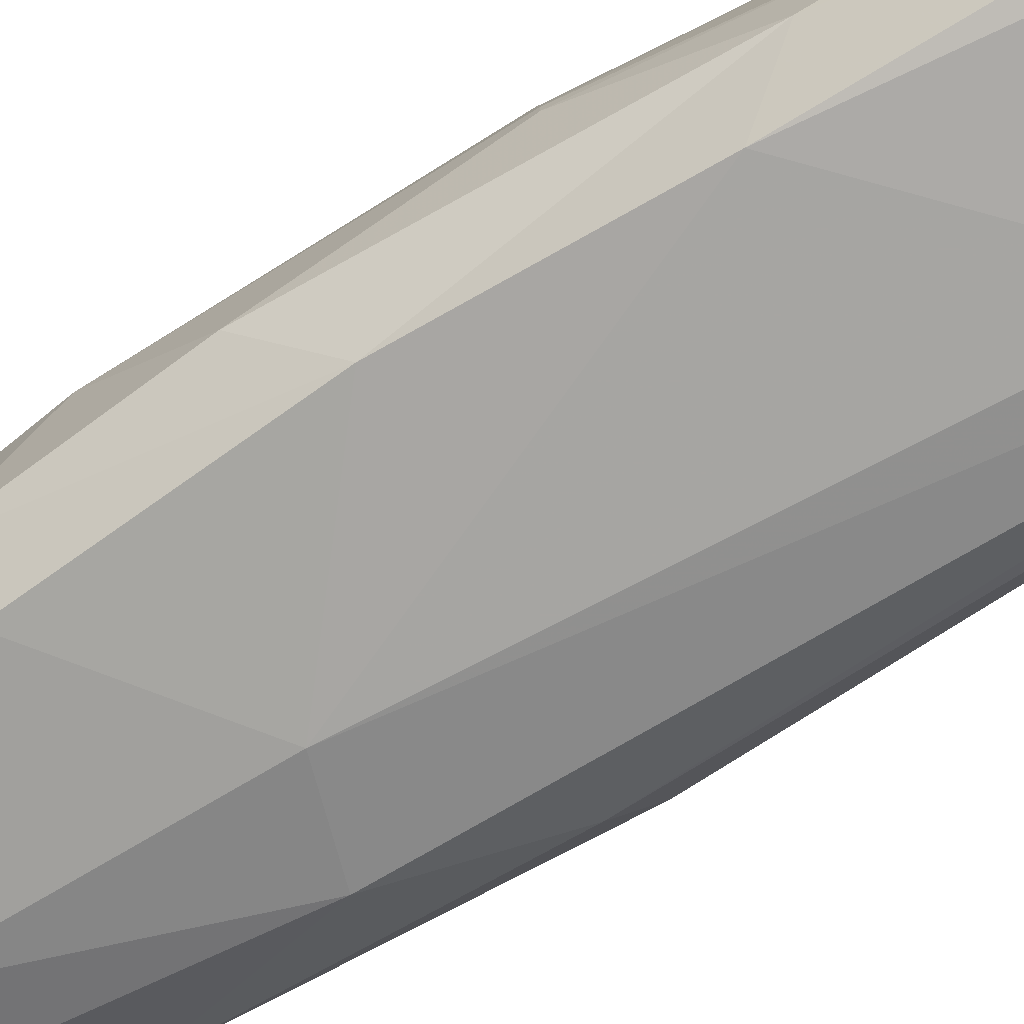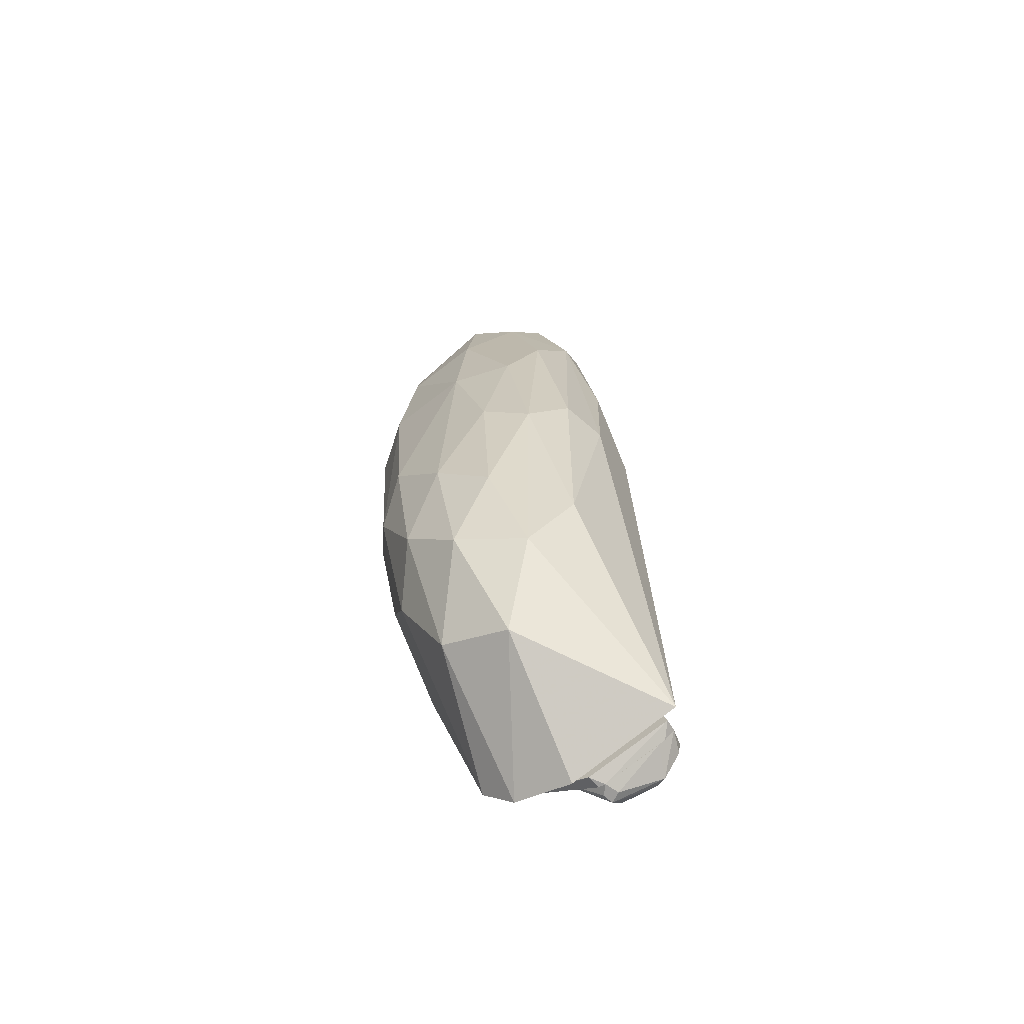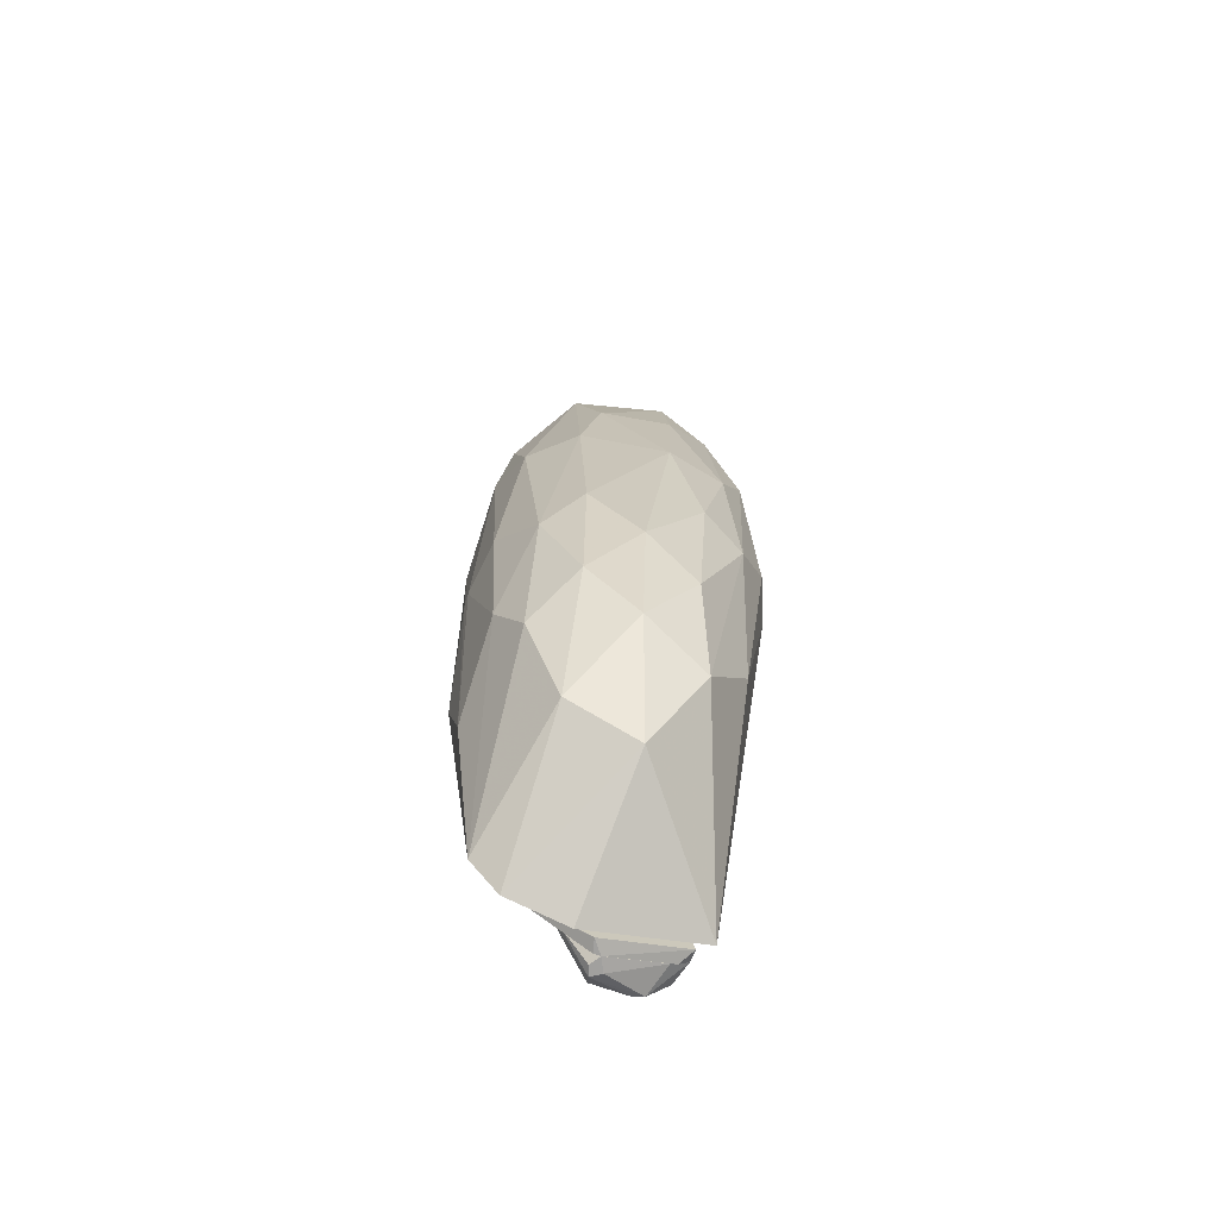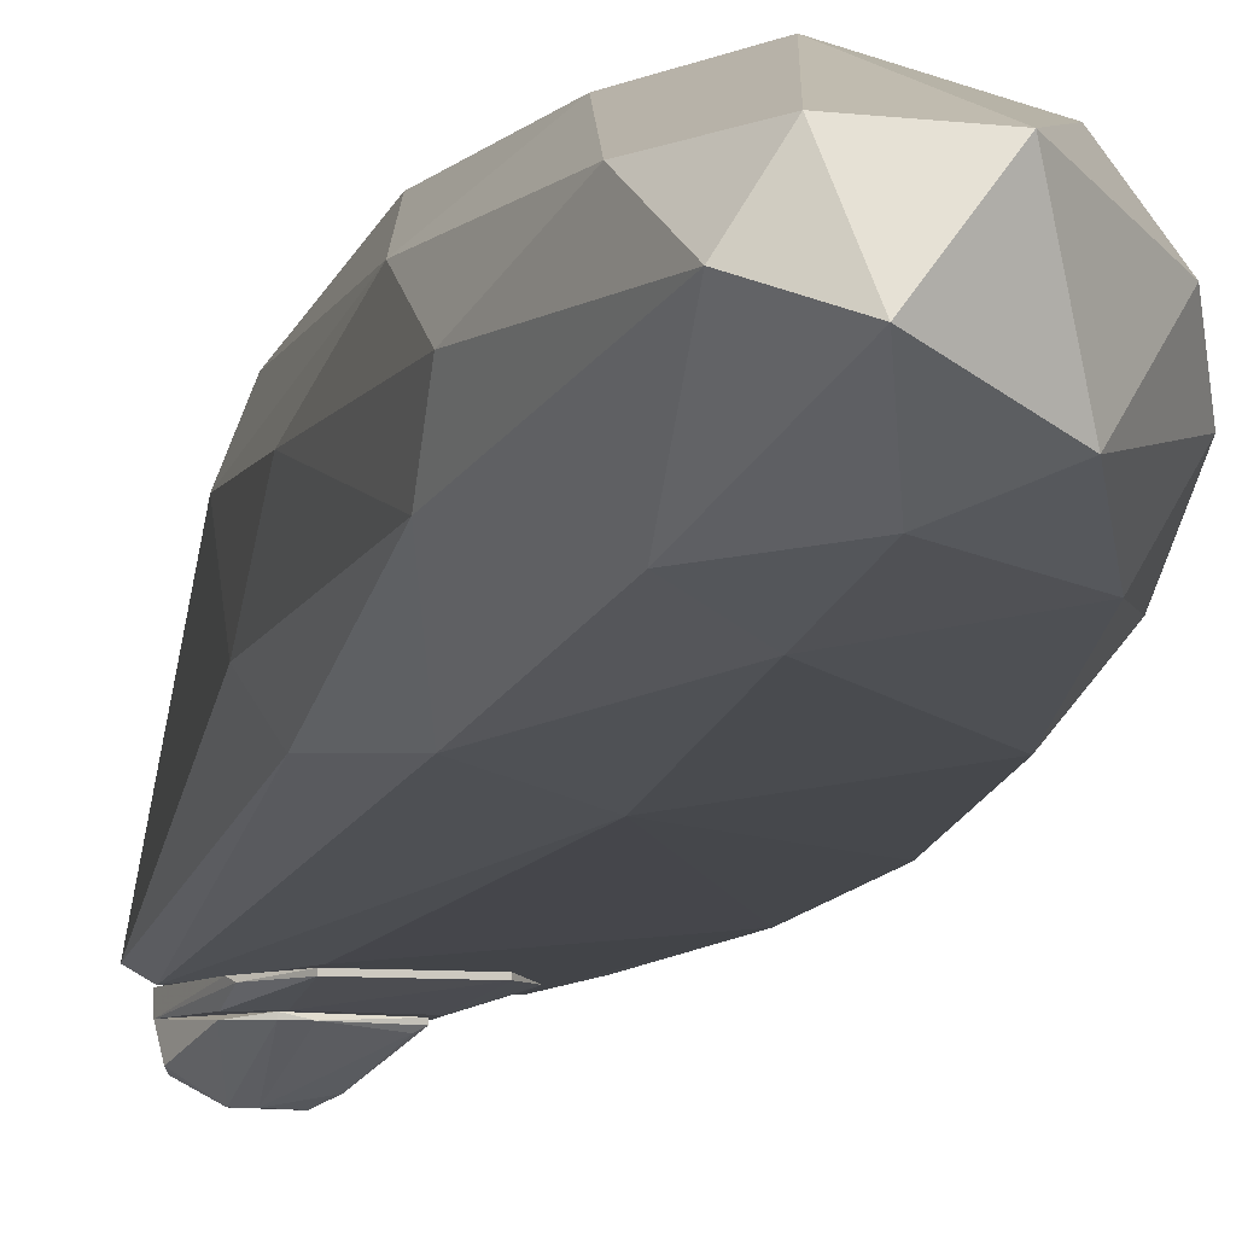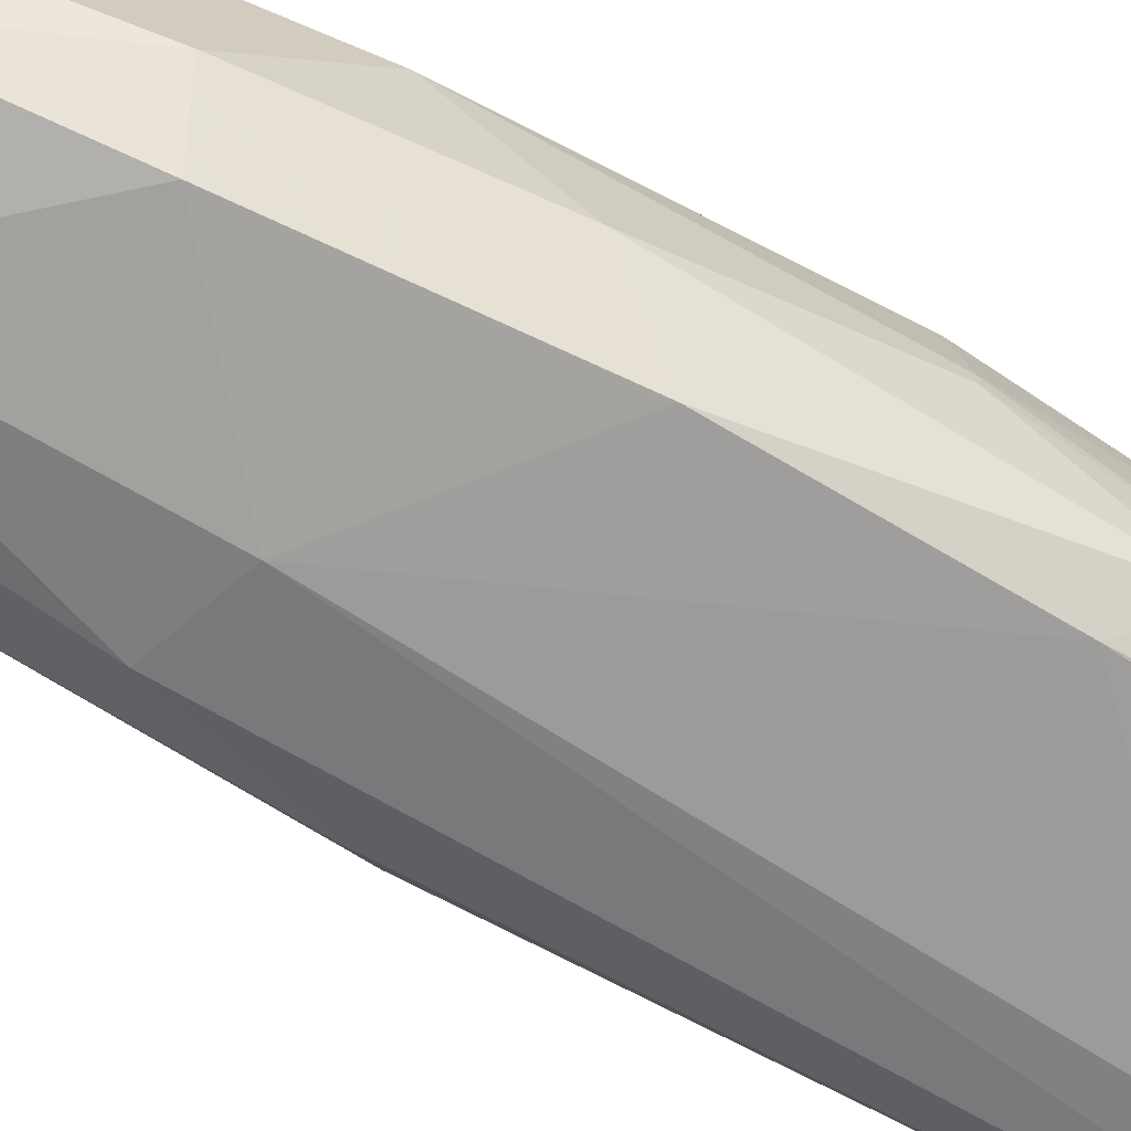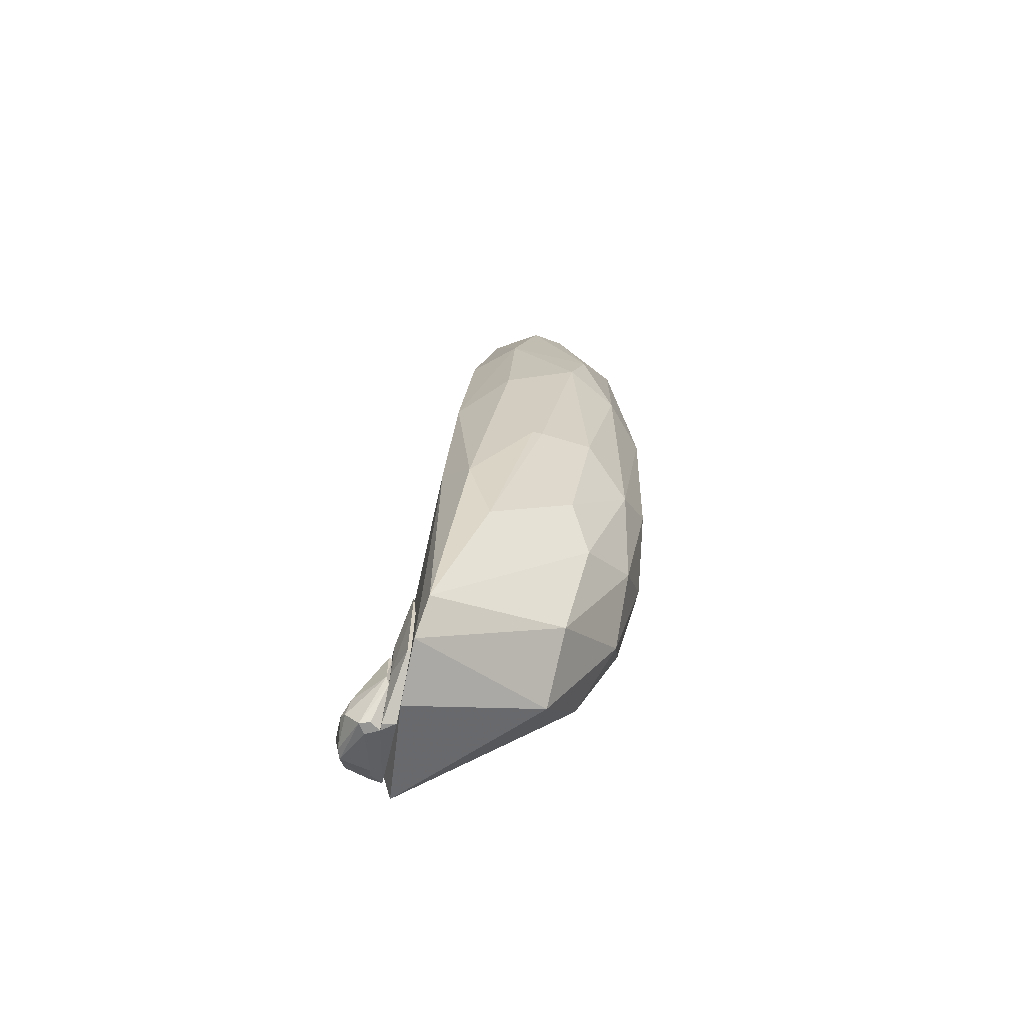
<metadata>
{"format":"obj","ext":"obj","renderer":"f3d","projection":"perspective","resolution":1024,"background":"white","views":[{"elev":-75.6,"azim":-56.8,"up":"+Z"},{"elev":-69.8,"azim":29.1,"up":"+Y"},{"elev":-71.8,"azim":-19.3,"up":"+Y"},{"elev":-7.4,"azim":168.7,"up":"+Z"},{"elev":-68.7,"azim":-116.8,"up":"+Z"},{"elev":-67.4,"azim":-102.1,"up":"+Y"}]}
</metadata>
<code>
o convex_0
v 0.8072 2.671 0.9145
v -1.518 -1.826 -0.5336
v -1.518 -1.826 -0.4191
v 1.417 -5.868 -1.487
v 0.0827 4.157 -0.8003
v -0.03128 -4.228 0.7239
v -0.9081 -5.638 -1.525
v -0.8319 3.051 0.8003
v 1.608 0.6886 -0.03847
v -1.022 1.641 -1.22
v 1.036 -1.75 0.9145
v -0.7177 -1.903 1.029
v 1.036 0.9164 -1.182
v 0.8072 4.54 -0.03847
v -1.137 3.548 -0.343
v -0.565 -5.067 -0.000406
v 0.6926 -4.114 -1.601
v -0.184 4.805 0.3808
v 0.1589 0.1155 1.258
v -1.328 0.3835 0.6097
v -1.022 -3.999 0.1902
v 1.227 -3.58 0.2283
v 1.379 2.442 -0.5336
v 0.2351 -5.448 -0.03847
v -1.518 -0.03601 -0.8386
v 1.417 2.099 0.4191
v -1.022 -2.588 -1.525
v 0.2732 0.6494 -1.372
v 1.608 -1.179 0.07572
v 0.1208 -6.173 -1.601
v 0.2351 3.356 0.9909
v 0.7307 -4.456 0.4191
v -0.603 1.603 1.105
v -1.404 1.717 0.2666
v 1.608 -0.5307 -0.6861
v -0.4888 4.424 -0.5716
v 0.5021 -3.351 0.9145
v 0.7691 3.472 -0.8386
v 1.188 1.069 0.8765
v -1.366 -3.084 -1.258
v -1.289 -3.351 -0.03847
v 0.9977 3.891 0.4191
v 1.417 -0.2648 -1.067
v -1.099 -2.359 0.6859
v 0.3116 4.921 -0.2666
v 0.2351 3.127 -1.067
v 1.265 -5.676 -1.601
v -0.9462 4.004 0.07572
v -0.565 -5.981 -1.601
v -1.442 -1.75 0.1902
v -1.137 -0.5699 -1.41
v -1.404 1.794 -0.7242
v -0.87 3.356 -0.8767
v 1.417 -1.141 0.5714
v -0.6411 -3.541 0.762
v -0.1075 -2.741 1.067
v -1.518 0.8793 0.03766
v 0.5021 4.577 0.4572
v 0.5402 -1.52 1.143
v -0.8319 0.3072 1.067
v 1.379 2.9 -0.03847
v 0.8453 0.1536 1.105
v -1.289 -4.037 -0.9912
v 0.2351 1.87 1.182
f 19 62 64
f 7 16 21
f 6 16 24
f 2 3 25
f 17 27 28
f 22 4 29
f 9 26 29
f 4 24 30
f 18 8 31
f 4 22 32
f 22 11 32
f 24 4 32
f 6 24 32
f 31 8 33
f 20 8 34
f 23 9 35
f 29 4 35
f 9 29 35
f 6 32 37
f 32 11 37
f 23 13 38
f 14 23 38
f 26 1 39
f 2 25 40
f 27 7 40
f 7 21 41
f 1 26 42
f 13 23 43
f 35 4 43
f 23 35 43
f 41 21 44
f 5 36 45
f 36 18 45
f 38 5 45
f 14 38 45
f 28 10 46
f 13 28 46
f 5 38 46
f 38 13 46
f 28 13 47
f 17 28 47
f 4 30 47
f 30 17 47
f 43 4 47
f 13 43 47
f 8 18 48
f 34 8 48
f 15 34 48
f 36 15 48
f 18 36 48
f 16 7 49
f 24 16 49
f 7 27 49
f 27 17 49
f 17 30 49
f 30 24 49
f 3 41 50
f 44 20 50
f 41 44 50
f 10 28 51
f 28 27 51
f 40 25 51
f 27 40 51
f 34 15 52
f 10 51 52
f 51 25 52
f 36 5 53
f 15 36 53
f 5 46 53
f 46 10 53
f 10 52 53
f 52 15 53
f 11 22 54
f 22 29 54
f 29 26 54
f 39 11 54
f 26 39 54
f 16 6 55
f 21 16 55
f 12 44 55
f 44 21 55
f 19 12 56
f 6 37 56
f 55 6 56
f 12 55 56
f 25 3 57
f 20 34 57
f 3 50 57
f 50 20 57
f 34 52 57
f 52 25 57
f 31 1 58
f 18 31 58
f 42 14 58
f 1 42 58
f 14 45 58
f 45 18 58
f 37 11 59
f 19 56 59
f 56 37 59
f 12 19 60
f 8 20 60
f 19 33 60
f 33 8 60
f 44 12 60
f 20 44 60
f 9 23 61
f 23 14 61
f 26 9 61
f 14 42 61
f 42 26 61
f 39 1 62
f 11 39 62
f 59 11 62
f 19 59 62
f 3 2 63
f 2 40 63
f 40 7 63
f 41 3 63
f 7 41 63
f 1 31 64
f 33 19 64
f 31 33 64
f 62 1 64
o convex_1
v 0.3499 -6.211 -1.868
v 0.769 -5.106 -1.754
v 0.769 -5.106 -1.792
v 1.265 -5.792 -1.754
v 0.9214 -5.715 -2.173
v 0.006748 -5.411 -1.754
v 0.4261 -6.02 -2.135
v 0.9596 -6.02 -2.097
v 0.4261 -6.211 -1.754
v 1.226 -5.677 -1.983
v 0.006748 -5.83 -1.792
v 0.08309 -5.411 -1.83
v 1.036 -5.22 -1.792
v 0.769 -5.715 -2.173
v 0.388 -6.211 -1.983
v 0.3499 -5.83 -2.097
v 1.074 -5.944 -1.754
v 0.5786 -5.144 -1.792
v 0.04492 -5.906 -1.754
v 0.5024 -6.211 -1.906
v 0.5024 -5.944 -2.173
v 1.188 -5.792 -2.021
v 0.8452 -6.02 -2.135
v 0.006748 -5.411 -1.792
f 82 76 88
f 68 66 70
f 68 70 73
f 67 66 77
f 66 68 77
f 69 67 77
f 68 74 77
f 74 69 77
f 67 69 78
f 73 65 79
f 75 71 79
f 71 75 80
f 76 78 80
f 72 68 81
f 68 73 81
f 66 67 82
f 70 66 82
f 67 78 82
f 78 76 82
f 73 70 83
f 65 73 83
f 70 75 83
f 79 65 83
f 75 79 83
f 79 72 84
f 73 79 84
f 72 81 84
f 81 73 84
f 78 69 85
f 71 80 85
f 80 78 85
f 72 69 86
f 68 72 86
f 74 68 86
f 69 74 86
f 69 72 87
f 79 71 87
f 72 79 87
f 85 69 87
f 71 85 87
f 75 70 88
f 80 75 88
f 76 80 88
f 70 82 88
o convex_2
v 1.036 -4.953 -1.601
v -0.4127 -5.106 -1.639
v -0.4127 -5.106 -1.601
v 0.426 -6.211 -1.754
v 0.3119 -6.211 -1.601
v 0.7309 -5.03 -1.754
v 1.265 -5.792 -1.754
v 0.6928 -4.343 -1.639
v 1.265 -5.83 -1.601
v -0.03147 -5.22 -1.754
v -0.3745 -5.906 -1.639
v -0.2221 -4.458 -1.601
v -0.2221 -4.458 -1.639
v -0.03147 -5.83 -1.754
v 1.036 -5.144 -1.754
v 0.6928 -4.343 -1.601
v -0.3745 -5.906 -1.601
v -0.4127 -4.725 -1.639
v 1.15 -5.906 -1.754
v 0.9977 -4.839 -1.639
v 0.3498 -6.211 -1.754
f 99 102 109
f 89 91 93
f 92 94 95
f 89 93 97
f 93 92 97
f 95 89 97
f 94 92 98
f 91 90 99
f 91 89 100
f 96 94 101
f 94 98 101
f 100 96 101
f 90 98 102
f 98 92 102
f 99 90 102
f 95 94 103
f 94 96 103
f 100 89 104
f 96 100 104
f 93 91 105
f 91 99 105
f 99 93 105
f 90 91 106
f 98 90 106
f 91 100 106
f 101 98 106
f 100 101 106
f 92 95 107
f 97 92 107
f 95 97 107
f 89 95 108
f 95 103 108
f 103 96 108
f 104 89 108
f 96 104 108
f 92 93 109
f 93 99 109
f 102 92 109

</code>
